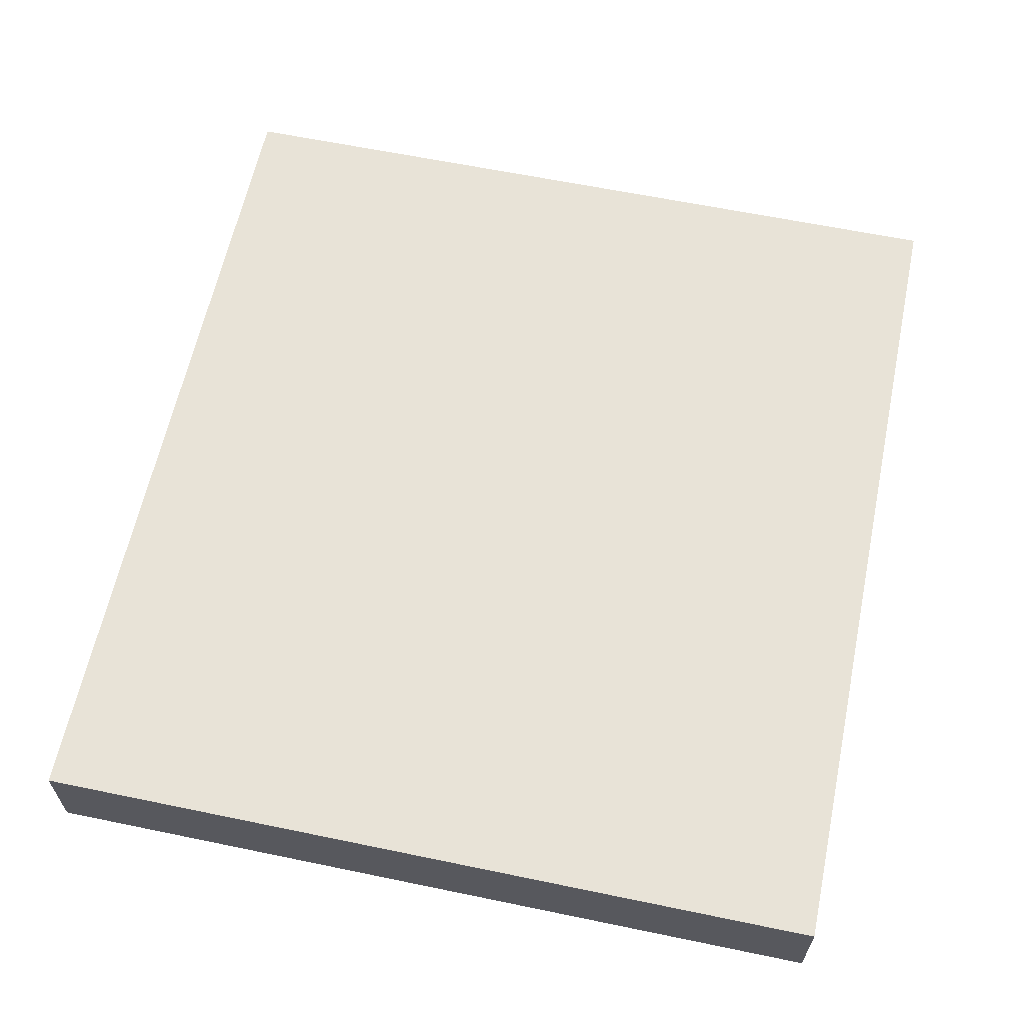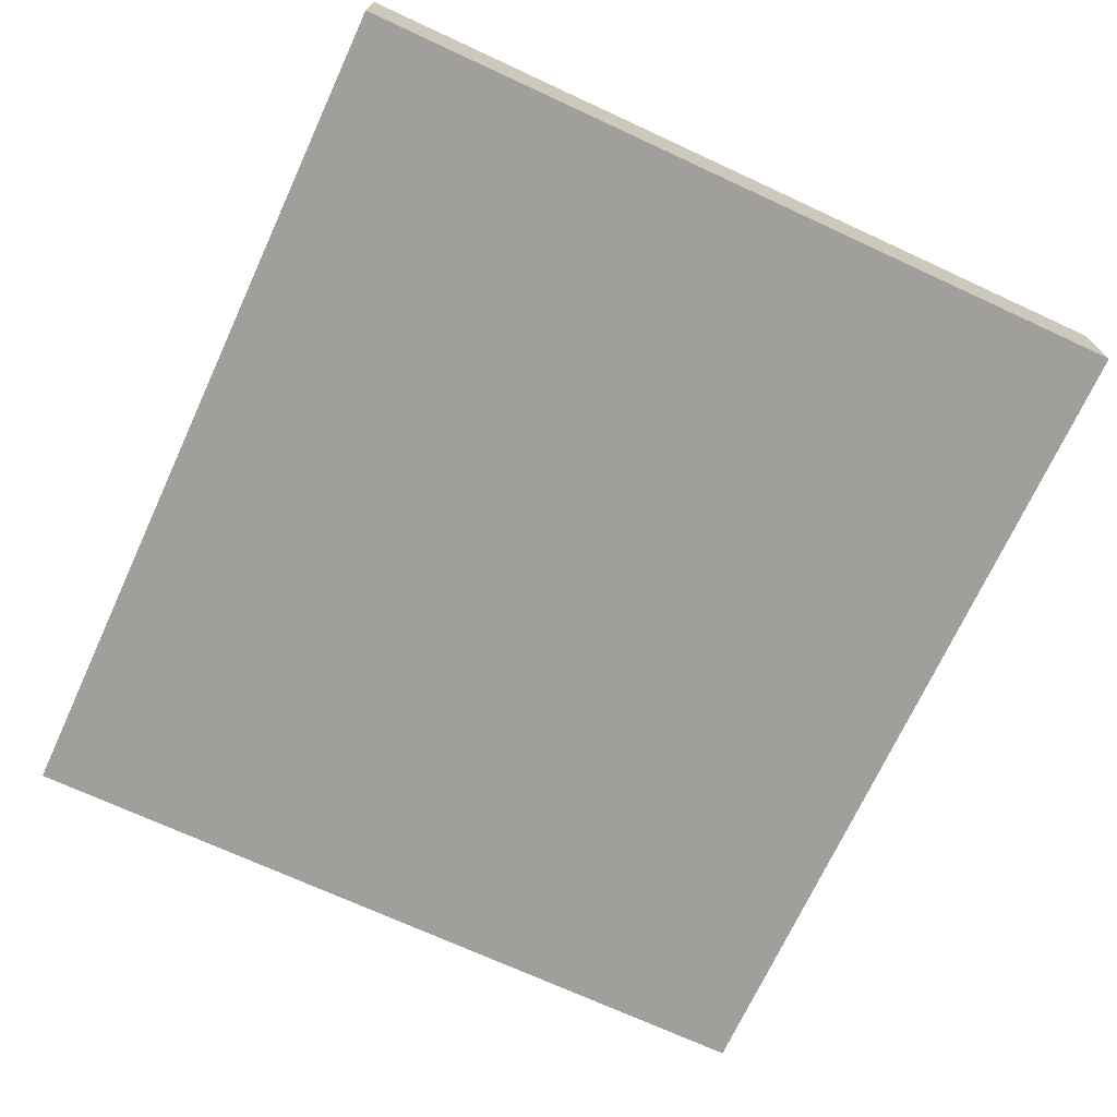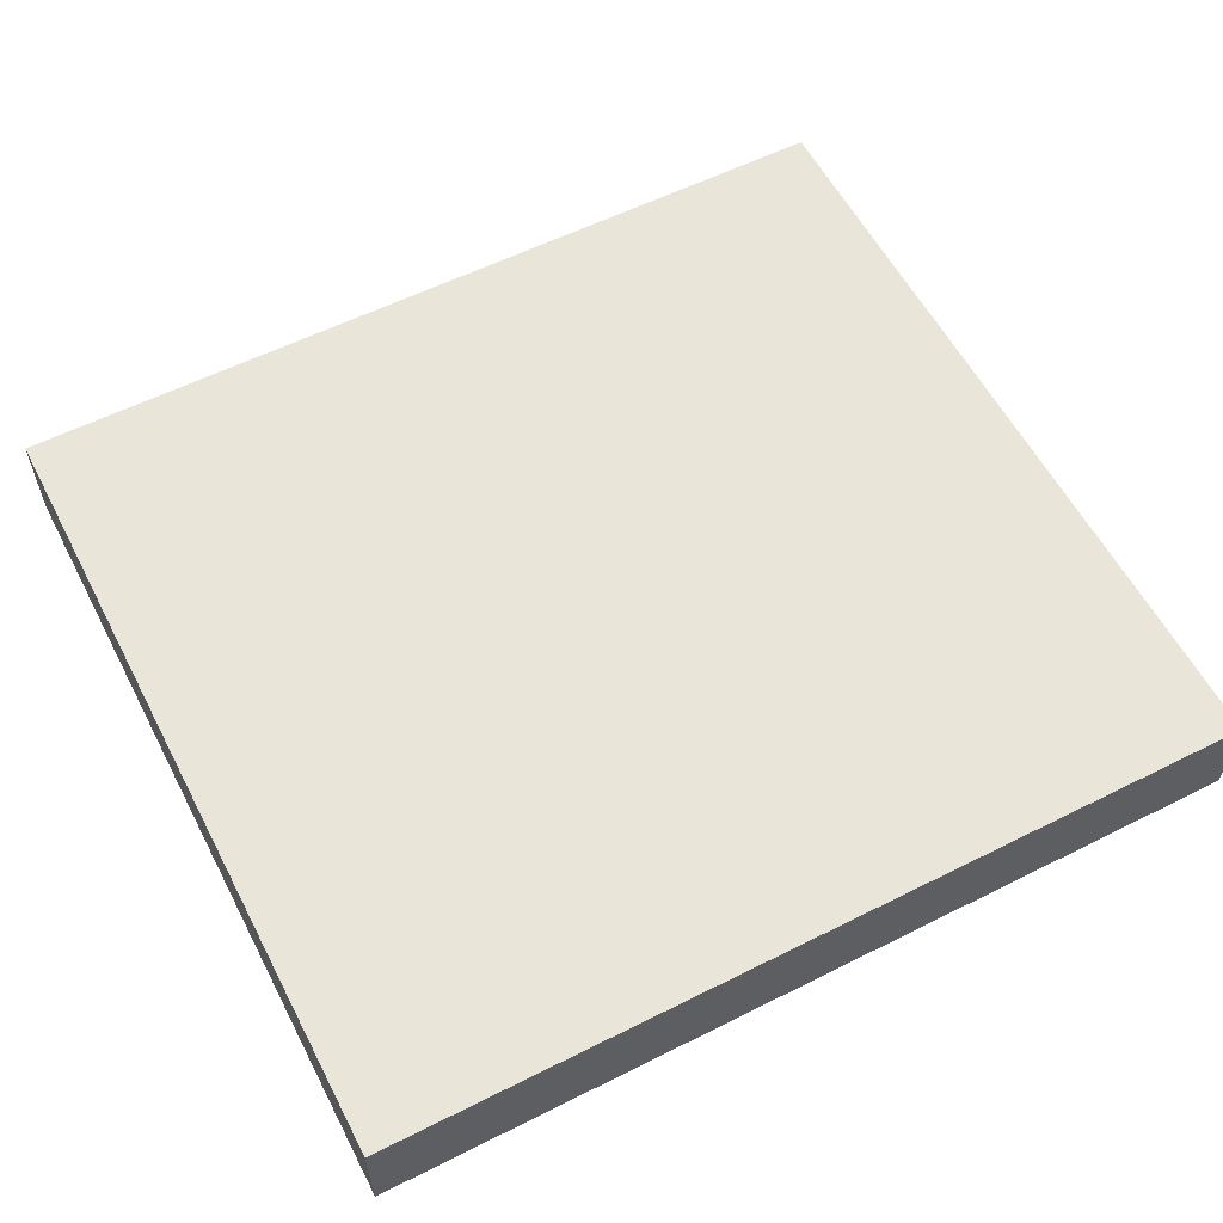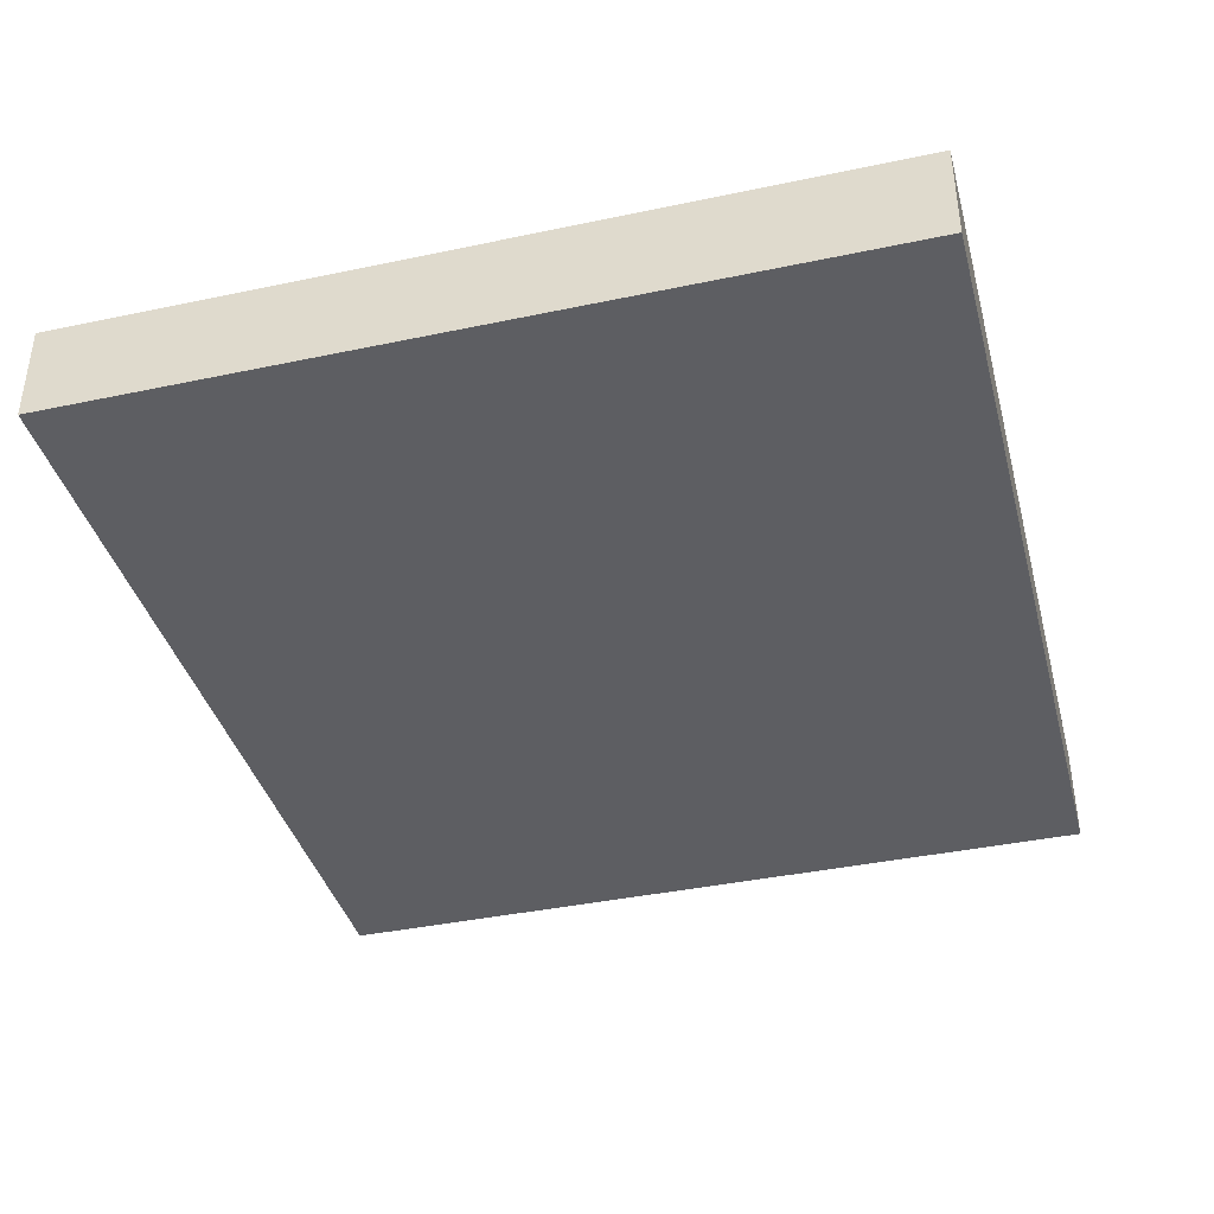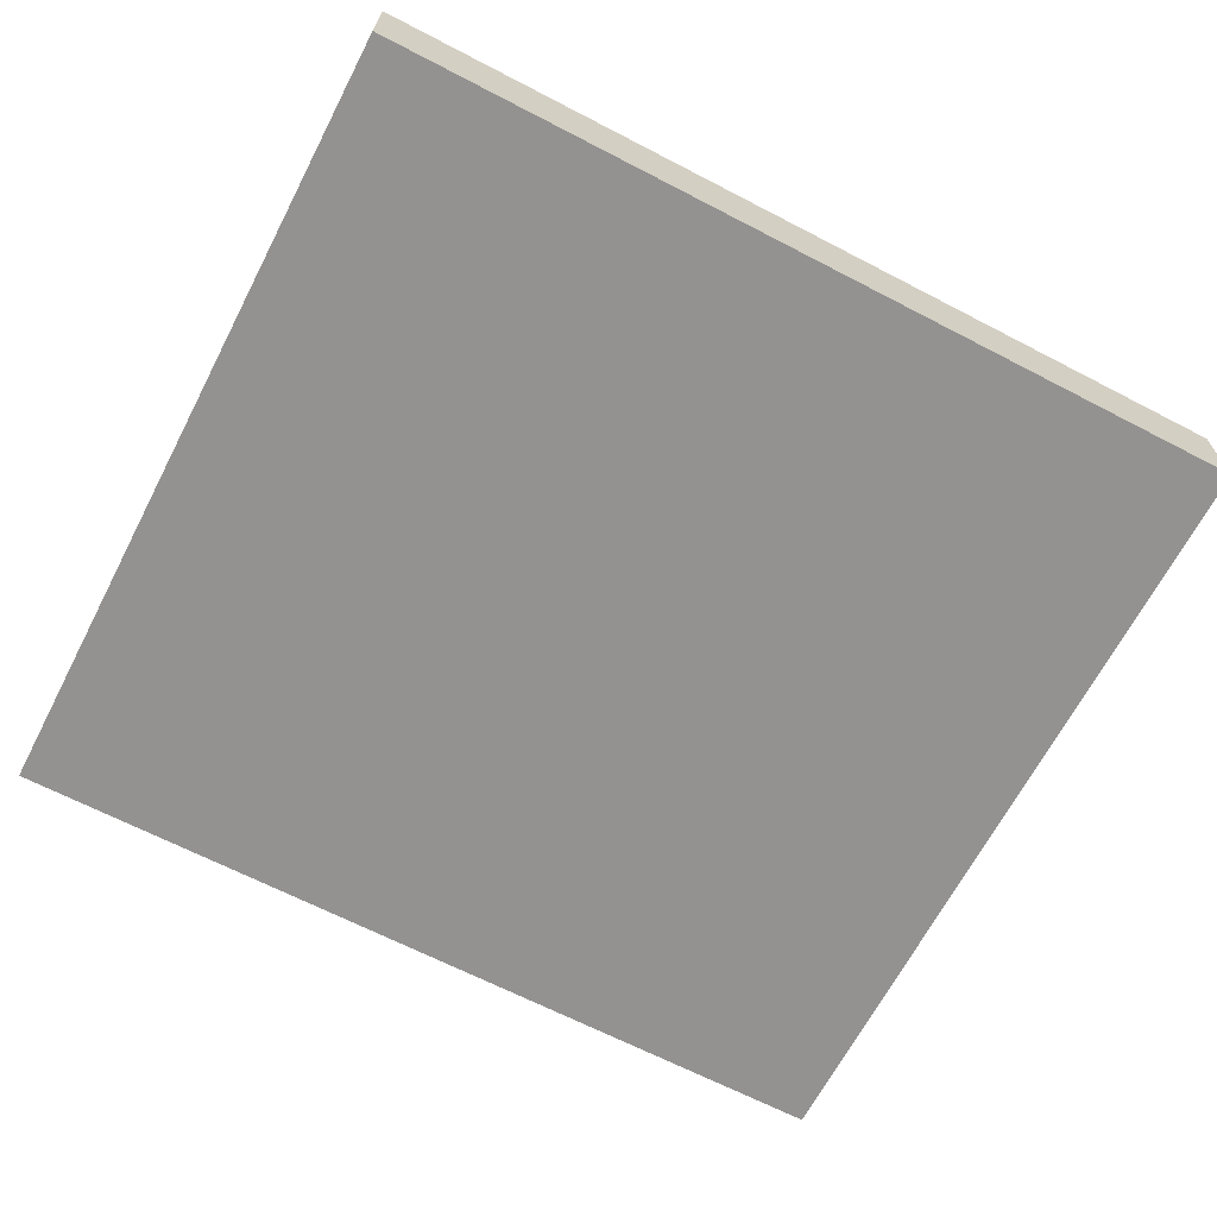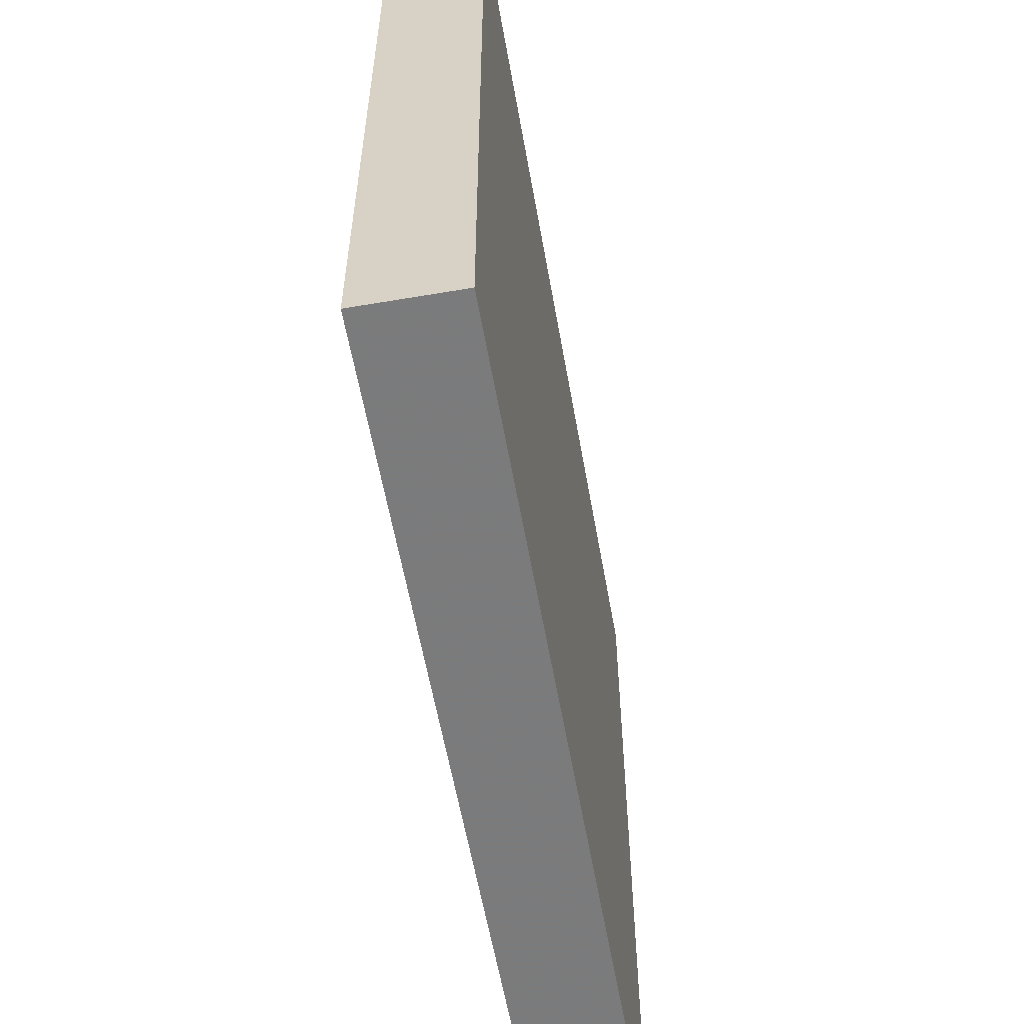
<metadata>
{"format":"obj","ext":"obj","renderer":"f3d","projection":"perspective","resolution":1024,"background":"white","views":[{"elev":62.0,"azim":-78.1,"up":"+Y"},{"elev":-71.2,"azim":-114.8,"up":"+Y"},{"elev":58.1,"azim":152.6,"up":"+Y"},{"elev":-39.2,"azim":104.8,"up":"+Y"},{"elev":-66.4,"azim":152.5,"up":"+Y"},{"elev":-58.4,"azim":-80.0,"up":"+Z"}]}
</metadata>
<code>
v 0.9541 0.9097 0.1935
v 0.9541 0.8751 0.1935
v 0.9541 0.9097 -0.08918
v 0.6478 0.9097 -0.08918
v 0.6478 0.8751 0.1935
v 0.6478 0.9097 0.1935
v 0.9541 0.875 -0.08918
v 0.6478 0.875 -0.08918
f 1 3 4
f 5 2 1
f 6 5 1
f 6 1 4
f 6 4 5
f 7 1 2
f 7 3 1
f 7 4 3
f 8 5 4
f 8 4 7
f 8 7 2
f 8 2 5

</code>
